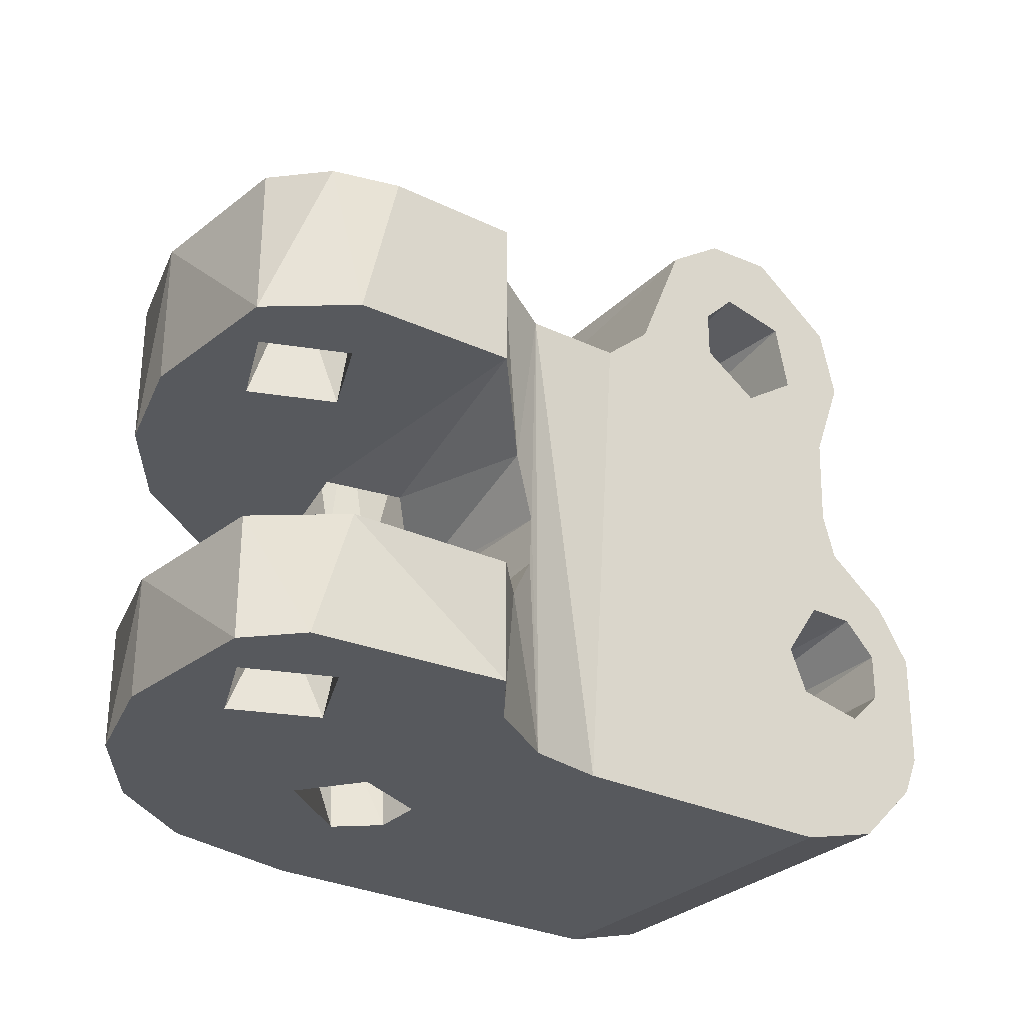
<metadata>
{"format":"obj","ext":"obj","renderer":"f3d","projection":"perspective","resolution":1024,"background":"white","views":[{"elev":-29.2,"azim":144.3,"up":"+Y"}]}
</metadata>
<code>
v -2.3e-05 0 -0.006239
v -2.3e-05 0 -0.006239
v -2.3e-05 0 -0.006239
v -2.3e-05 0 -0.006239
v 0.001 0.0028 -0.00775
v 0.001 0.0028 -0.00775
v 0.001 0.0028 -0.00775
v 0.001 0.0028 -0.00775
v 0.001 0.0028 -0.00775
v -0.000694 0.003428 -0.005669
v -0.000694 0.003428 -0.005669
v -0.000694 0.003428 -0.005669
v -0.000694 0.003428 -0.005669
v -0.000694 0.003428 -0.005669
v -0.000694 0.003428 -0.005669
v -0.001788 0 -0.005083
v -0.001788 0 -0.005083
v -0.001788 0 -0.005083
v -0.001788 0 -0.005083
v -0.001788 0 -0.005083
v -0.001788 0 -0.005083
v -0.001564 0.005832 -0.005176
v -0.001564 0.005832 -0.005176
v -0.001564 0.005832 -0.005176
v -0.001564 0.005832 -0.005176
v -0.001564 0.005832 -0.005176
v -0.001564 0.005832 -0.005176
v -0.001483 0.00463 -0.005212
v -0.001483 0.00463 -0.005212
v -0.001483 0.00463 -0.005212
v -0.001483 0.00463 -0.005212
v -0.001483 0.00463 -0.005212
v -0.001483 0.00463 -0.005212
v -0.000899 0.007177 -0.005531
v -0.000899 0.007177 -0.005531
v -0.000899 0.007177 -0.005531
v -0.000899 0.007177 -0.005531
v -0.000899 0.007177 -0.005531
v -0.000899 0.007177 -0.005531
v -2.3e-05 0.0115 -0.006239
v -2.3e-05 0.0115 -0.006239
v -2.3e-05 0.0115 -0.006239
v -2.3e-05 0.0115 -0.006239
v 0.001 0.0115 -0.00775
v 0.001 0.0115 -0.00775
v 0.001 0.0115 -0.00775
v 0.001 0.008 -0.00775
v 0.001 0.008 -0.00775
v 0.001 0.008 -0.00775
v 0.001 0.008 -0.00775
v 0.001 0.008 -0.00775
v 0.001 0.008 -0.00775
v -0.004394 0.01181 -0.00475
v -0.004394 0.01181 -0.00475
v -0.004394 0.01181 -0.00475
v -0.004394 0.01181 -0.00475
v -0.004394 0.01181 -0.00475
v -0.001788 0.0115 -0.005083
v -0.001788 0.0115 -0.005083
v -0.001788 0.0115 -0.005083
v -0.001788 0.0115 -0.005083
v -0.001788 0.0115 -0.005083
v -0.001788 0.0115 -0.005083
v -0.001788 0.0115 -0.005083
v -0.003583 0 -0.00475
v -0.003583 0 -0.00475
v -0.003583 0 -0.00475
v -0.003583 0 -0.00475
v 0 0.0078 0.0015
v 0 0.0078 0.0015
v 0 0.0078 0.0015
v 0 0.0078 0.0015
v 0 0.0078 0.0015
v 0 0.0078 0.0015
v -0.001 0.007061 0.00475
v -0.001 0.007061 0.00475
v -0.001 0.007061 0.00475
v -0.001 0.007061 0.00475
v -0.001 0.007061 0.00475
v -0.001 0.007061 0.00475
v 0.000334 0.007913 0.004638
v 0.000334 0.007913 0.004638
v 0.000334 0.007913 0.004638
v 0.000334 0.007913 0.004638
v 0.000334 0.007913 0.004638
v 0.000334 0.007913 0.004638
v 0.000974 0.008 0.001141
v 0.000974 0.008 0.001141
v 0.000974 0.008 0.001141
v 0.000974 0.008 0.001141
v 0.000974 0.008 0.001141
v 0.000974 0.008 0.001141
v -0.000975 0.007091 0.00114
v -0.000975 0.007091 0.00114
v -0.000975 0.007091 0.00114
v -0.000975 0.007091 0.00114
v -0.000975 0.007091 0.00114
v -0.000975 0.007091 0.00114
v -0.001543 0.005941 0.00475
v -0.001543 0.005941 0.00475
v -0.001543 0.005941 0.00475
v -0.001543 0.005941 0.00475
v -0.001543 0.005941 0.00475
v -0.001543 0.005941 0.00475
v -0.001543 0.005941 0.00475
v -0.001488 0.006155 -0.000188
v -0.001488 0.006155 -0.000188
v -0.001488 0.006155 -0.000188
v -0.001488 0.006155 -0.000188
v -0.001488 0.006155 -0.000188
v -0.001488 0.006155 -0.000188
v -0.001488 0.006155 -0.000188
v -0.000241 0.007685 -0.001481
v -0.000241 0.007685 -0.001481
v -0.000241 0.007685 -0.001481
v -0.000241 0.007685 -0.001481
v -0.000241 0.007685 -0.001481
v -0.000241 0.007685 -0.001481
v -0.003646 0.01155 0.00475
v -0.003646 0.01155 0.00475
v -0.003646 0.01155 0.00475
v -0.003646 0.01155 0.00475
v -0.003646 0.01155 0.00475
v -0.005918 0.01355 0.00475
v -0.005918 0.01355 0.00475
v -0.005918 0.01355 0.00475
v -0.005918 0.01355 0.00475
v -0.006736 0.01569 -0.00475
v -0.006736 0.01569 -0.00475
v -0.006736 0.01569 -0.00475
v -0.006736 0.01569 -0.00475
v -0.006736 0.01569 -0.00475
v -0.005571 0.01284 -0.00475
v -0.005571 0.01284 -0.00475
v -0.005571 0.01284 -0.00475
v -0.005571 0.01284 -0.00475
v -0.004394 0.01181 0.00475
v -0.004394 0.01181 0.00475
v -0.004394 0.01181 0.00475
v -0.004394 0.01181 0.00475
v -0.01425 0.004 0.00475
v -0.01425 0.004 0.00475
v -0.01425 0.004 0.00475
v -0.01425 0.004 0.00475
v -0.01411 0.002965 -0.00475
v -0.01411 0.002965 -0.00475
v -0.01411 0.002965 -0.00475
v -0.01411 0.002965 -0.00475
v -0.01371 0.002 -0.00475
v -0.01371 0.002 -0.00475
v -0.01371 0.002 -0.00475
v -0.01371 0.002 -0.00475
v -0.01371 0.002 0.00475
v -0.01371 0.002 0.00475
v -0.01371 0.002 0.00475
v -0.01371 0.002 0.00475
v -0.01225 0.000536 -0.00475
v -0.01225 0.000536 -0.00475
v -0.01225 0.000536 -0.00475
v -0.01225 0.000536 0.00475
v -0.01225 0.000536 0.00475
v -0.01225 0.000536 0.00475
v -0.01225 0.000536 0.00475
v -0.01025 0 -0.00475
v -0.01025 0 -0.00475
v -0.01025 0 -0.00475
v -0.01025 0 0.00475
v -0.01025 0 0.00475
v -0.01025 0 0.00475
v -0.01157 0.0115 -0.00475
v -0.01157 0.0115 -0.00475
v -0.01157 0.0115 -0.00475
v -0.01157 0.0115 0.00475
v -0.01157 0.0115 0.00475
v -0.01157 0.0115 0.00475
v -0.006736 0.01569 0.00475
v -0.006736 0.01569 0.00475
v -0.006736 0.01569 0.00475
v -0.008157 0.01668 -0.00475
v -0.008157 0.01668 -0.00475
v -0.008157 0.01668 -0.00475
v -0.008157 0.01668 -0.00475
v -0.008157 0.01668 0.00475
v -0.008157 0.01668 0.00475
v -0.008157 0.01668 0.00475
v -0.008157 0.01668 0.00475
v -0.009884 0.01676 -0.00475
v -0.009884 0.01676 -0.00475
v -0.009884 0.01676 -0.00475
v -0.009884 0.01676 -0.00475
v -0.009884 0.01676 0.00475
v -0.009884 0.01676 0.00475
v -0.009884 0.01676 0.00475
v -0.009884 0.01676 0.00475
v -0.01192 0.01523 -0.00475
v -0.01192 0.01523 -0.00475
v -0.01192 0.01523 -0.00475
v -0.01192 0.01523 -0.00475
v -0.0114 0.01592 0.00475
v -0.0114 0.01592 0.00475
v -0.0114 0.01592 0.00475
v -0.0114 0.01592 0.00475
v -0.01232 0.01354 -0.00475
v -0.01232 0.01354 -0.00475
v -0.01232 0.01354 -0.00475
v -0.01232 0.01354 0.00475
v -0.01232 0.01354 0.00475
v -0.01232 0.01354 0.00475
v -0.01232 0.01354 0.00475
v -0.0115 0.009308 -0.00475
v -0.0115 0.009308 -0.00475
v -0.0115 0.009308 -0.00475
v -0.01181 0.008232 -0.00475
v -0.01181 0.008232 -0.00475
v -0.01181 0.008232 -0.00475
v -0.01181 0.008232 -0.00475
v -0.01158 0.008748 0.00475
v -0.01158 0.008748 0.00475
v -0.01158 0.008748 0.00475
v -0.01158 0.008748 0.00475
v -0.01218 0.007803 0.00475
v -0.01218 0.007803 0.00475
v -0.01218 0.007803 0.00475
v -0.01218 0.007803 0.00475
v -0.01331 0.00707 -0.00475
v -0.01331 0.00707 -0.00475
v -0.01331 0.00707 -0.00475
v -0.01331 0.00707 -0.00475
v -0.01331 0.00707 -0.00475
v -0.01331 0.00707 0.00475
v -0.01331 0.00707 0.00475
v -0.01331 0.00707 0.00475
v -0.01414 0.005771 -0.00475
v -0.01414 0.005771 -0.00475
v -0.01414 0.005771 -0.00475
v -0.01414 0.005771 -0.00475
v -0.01414 0.005771 0.00475
v -0.01414 0.005771 0.00475
v -0.01414 0.005771 0.00475
v -0.01414 0.005771 0.00475
v 0.004657 0.008 0.002407
v 0.004657 0.008 0.002407
v 0.004657 0.008 0.002407
v 0.001362 0.008 -0.000628
v 0.001362 0.008 -0.000628
v 0.001362 0.008 -0.000628
v 0.001362 0.008 -0.000628
v 0.001362 0.008 -0.000628
v 0.002406 0.008 0.003989
v 0.002406 0.008 0.003989
v 0.002406 0.008 0.003989
v 0.002406 0.008 0.003989
v 0.002406 0.008 0.003989
v 0.006964 0.008 -0.002497
v 0.006964 0.008 -0.002497
v 0.006964 0.008 -0.002497
v 0.006239 0.008 0.000156
v 0.006239 0.008 0.000156
v 0.006239 0.008 0.000156
v 0.006239 0.008 0.000156
v 0.004776 0.008 -0.007648
v 0.004776 0.008 -0.007648
v 0.004776 0.008 -0.007648
v 0.004776 0.008 -0.007648
v 0.003926 0.008 -0.005886
v 0.003926 0.008 -0.005886
v 0.003926 0.008 -0.005886
v 0.003926 0.008 -0.005886
v 0.003114 0.008 -0.003926
v 0.003114 0.008 -0.003926
v 0.003114 0.008 -0.003926
v 0.003114 0.008 -0.003926
v 0.006598 0.008 -0.00625
v 0.006598 0.008 -0.00625
v 0.006598 0.008 -0.00625
v 0.006598 0.008 -0.00625
v 0.006598 0.008 -0.00625
v 0.005886 0.008 -0.005074
v 0.005886 0.008 -0.005074
v 0.005886 0.008 -0.005074
v 0.005886 0.008 -0.005074
v 0.005074 0.008 -0.003114
v 0.005074 0.008 -0.003114
v 0.005074 0.008 -0.003114
v 0.005074 0.008 -0.003114
v 0.001362 0.0028 -0.000628
v 0.001362 0.0028 -0.000628
v 0.001362 0.0028 -0.000628
v 0.001362 0.0028 -0.000628
v 0.000526 0.002844 -0.001405
v 0.000526 0.002844 -0.001405
v 0.000526 0.002844 -0.001405
v 0.000526 0.002844 -0.001405
v 0.000526 0.002844 -0.001405
v -0.000107 0.003047 0.0047
v -0.000107 0.003047 0.0047
v -0.000107 0.003047 0.0047
v -0.000107 0.003047 0.0047
v -0.000107 0.003047 0.0047
v -0.000107 0.003047 0.0047
v -0.000107 0.003047 0.0047
v 0.002406 0.0028 0.003989
v 0.002406 0.0028 0.003989
v 0.002406 0.0028 0.003989
v 0.001362 0.0028 0.000628
v 0.001362 0.0028 0.000628
v 0.001362 0.0028 0.000628
v 0.001362 0.0028 0.000628
v 0.001362 0.0028 0.000628
v 0.004657 0.0028 0.002407
v 0.004657 0.0028 0.002407
v 0.004657 0.0028 0.002407
v 0.004657 0.0028 0.002407
v 0.003114 0.0028 -0.005074
v 0.003114 0.0028 -0.005074
v 0.003114 0.0028 -0.005074
v 0.003114 0.0028 -0.005074
v 0.005886 0.0028 -0.003926
v 0.005886 0.0028 -0.003926
v 0.005886 0.0028 -0.003926
v 0.005886 0.0028 -0.003926
v 0.006598 0.0028 -0.00625
v 0.006598 0.0028 -0.00625
v 0.006598 0.0028 -0.00625
v 0.006598 0.0028 -0.00625
v 0.006964 0.0028 -0.002497
v 0.006964 0.0028 -0.002497
v 0.006964 0.0028 -0.002497
v 0.006964 0.0028 -0.002497
v 0.006964 0.0028 -0.002497
v 0.003926 0.0028 -0.003114
v 0.003926 0.0028 -0.003114
v 0.003926 0.0028 -0.003114
v 0.003926 0.0028 -0.003114
v 0.006239 0.0028 0.000156
v 0.006239 0.0028 0.000156
v 0.006239 0.0028 0.000156
v 0.006239 0.0028 0.000156
v 0.004776 0.0028 -0.007648
v 0.004776 0.0028 -0.007648
v 0.004776 0.0028 -0.007648
v 0.004776 0.0028 -0.007648
v 0.005074 0.0028 -0.005886
v 0.005074 0.0028 -0.005886
v 0.005074 0.0028 -0.005886
v 0.005074 0.0028 -0.005886
v -0.01289 0.004426 0.00475
v -0.01289 0.004426 0.00475
v -0.01289 0.004426 0.00475
v -0.01289 0.004426 0.00475
v -0.01289 0.004426 -0.00475
v -0.01289 0.004426 -0.00475
v -0.01289 0.004426 -0.00475
v -0.01289 0.004426 -0.00475
v -0.01207 0.003614 0.00475
v -0.01207 0.003614 0.00475
v -0.01207 0.003614 0.00475
v -0.01207 0.003614 0.00475
v -0.01207 0.003614 -0.00475
v -0.01207 0.003614 -0.00475
v -0.01207 0.003614 -0.00475
v -0.01207 0.003614 -0.00475
v -0.01093 0.003614 0.00475
v -0.01093 0.003614 0.00475
v -0.01093 0.003614 0.00475
v -0.01093 0.003614 0.00475
v -0.01011 0.004426 0.00475
v -0.01011 0.004426 0.00475
v -0.01011 0.004426 0.00475
v -0.01011 0.004426 0.00475
v -0.01044 0.003939 -0.00475
v -0.01044 0.003939 -0.00475
v -0.01044 0.003939 -0.00475
v -0.01044 0.003939 -0.00475
v -0.01 0.005 -0.00475
v -0.01 0.005 -0.00475
v -0.01 0.005 -0.00475
v -0.01 0.005 -0.00475
v -0.01067 0.01369 0.00475
v -0.01067 0.01369 0.00475
v -0.01067 0.01369 0.00475
v -0.01067 0.01369 0.00475
v -0.01056 0.01312 -0.00475
v -0.01056 0.01312 -0.00475
v -0.01056 0.01312 -0.00475
v -0.01056 0.01312 -0.00475
v -0.009745 0.01231 0.00475
v -0.009745 0.01231 0.00475
v -0.009745 0.01231 0.00475
v -0.009745 0.01231 0.00475
v -0.008597 0.01231 0.00475
v -0.008597 0.01231 0.00475
v -0.008597 0.01231 0.00475
v -0.008597 0.01231 0.00475
v -0.009171 0.01219 -0.00475
v -0.009171 0.01219 -0.00475
v -0.009171 0.01219 -0.00475
v -0.009171 0.01219 -0.00475
v -0.007785 0.01312 0.00475
v -0.007785 0.01312 0.00475
v -0.007785 0.01312 0.00475
v -0.007785 0.01312 -0.00475
v -0.007785 0.01312 -0.00475
v -0.007785 0.01312 -0.00475
v -0.007785 0.01312 -0.00475
v -0.007785 0.01312 -0.00475
v 0.006598 0 -0.00625
v 0.006598 0 -0.00625
v 0.006598 0 -0.00625
v 0.006598 0 -0.00625
v 0.0055 0 -0.007348
v 0.0055 0 -0.007348
v 0.0055 0 -0.007348
v 0.0055 0 -0.007348
v 0.001 0 -0.00775
v 0.001 0 -0.00775
v 0.001 0 -0.00775
v 0.001 0 -0.00775
v -0.001 0 0.00475
v -0.001 0 0.00475
v -0.001 0 0.00475
v 0.002406 0 0.003989
v 0.002406 0 0.003989
v 0.002406 0 0.003989
v 0.002406 0 0.003989
v 0.002406 0 0.003989
v 0.004657 0 0.002407
v 0.004657 0 0.002407
v 0.004657 0 0.002407
v 0.004657 0 0.002407
v 0.006239 0 0.000156
v 0.006239 0 0.000156
v 0.006239 0 0.000156
v 0.006239 0 0.000156
v 0.006964 0 -0.002497
v 0.006964 0 -0.002497
v 0.006964 0 -0.002497
v 0.005074 0 -0.003114
v 0.005074 0 -0.003114
v 0.005074 0 -0.003114
v 0.005074 0 -0.003114
v 0.005886 0 -0.005074
v 0.005886 0 -0.005074
v 0.005886 0 -0.005074
v 0.005886 0 -0.005074
v 0.003926 0 -0.005886
v 0.003926 0 -0.005886
v 0.003926 0 -0.005886
v 0.003926 0 -0.005886
v -0.007785 0.01427 0.00475
v -0.007785 0.01427 0.00475
v -0.007785 0.01427 0.00475
v -0.007785 0.01427 0.00475
v -0.01093 0.006386 0.00475
v -0.01093 0.006386 0.00475
v -0.01093 0.006386 0.00475
v -0.009745 0.01508 0.00475
v -0.009745 0.01508 0.00475
v -0.009745 0.01508 0.00475
v -0.009745 0.01508 0.00475
v -0.01289 0.005574 0.00475
v -0.01289 0.005574 0.00475
v -0.01289 0.005574 0.00475
v -0.01289 0.005574 0.00475
v -0.01207 0.006386 0.00475
v -0.01207 0.006386 0.00475
v -0.01207 0.006386 0.00475
v -0.01207 0.006386 0.00475
v -0.01011 0.005574 0.00475
v -0.01011 0.005574 0.00475
v -0.01011 0.005574 0.00475
v -0.01011 0.005574 0.00475
v -0.008597 0.01508 0.00475
v -0.008597 0.01508 0.00475
v -0.008597 0.01508 0.00475
v -0.008597 0.01508 0.00475
v -0.008597 0.01508 -0.00475
v -0.008597 0.01508 -0.00475
v -0.008597 0.01508 -0.00475
v -0.008597 0.01508 -0.00475
v -0.007785 0.01427 -0.00475
v -0.007785 0.01427 -0.00475
v -0.007785 0.01427 -0.00475
v -0.007785 0.01427 -0.00475
v -0.01023 0.01475 -0.00475
v -0.01023 0.01475 -0.00475
v -0.01023 0.01475 -0.00475
v -0.01023 0.01475 -0.00475
v -0.01289 0.005574 -0.00475
v -0.01289 0.005574 -0.00475
v -0.01289 0.005574 -0.00475
v -0.01289 0.005574 -0.00475
v -0.01207 0.006386 -0.00475
v -0.01207 0.006386 -0.00475
v -0.01207 0.006386 -0.00475
v -0.01207 0.006386 -0.00475
v -0.01093 0.006386 -0.00475
v -0.01093 0.006386 -0.00475
v -0.01093 0.006386 -0.00475
v -0.01093 0.006386 -0.00475
v -0.01093 0.006386 -0.00475
v 0.0015 0.0115 0
v 0.0015 0.0115 0
v 0.0015 0.0115 0
v 0.0015 0.0115 0
v 0.006239 0.0115 0.000156
v 0.006239 0.0115 0.000156
v 0.006239 0.0115 0.000156
v 0.006964 0.0115 -0.002497
v 0.006964 0.0115 -0.002497
v 0.006964 0.0115 -0.002497
v 0.006964 0.0115 -0.002497
v 0.006964 0.0115 -0.002497
v -0.0015 0.0115 0
v -0.0015 0.0115 0
v -0.0015 0.0115 0
v -0.0015 0.0115 0
v -0.000974 0.0115 -0.001141
v -0.000974 0.0115 -0.001141
v -0.000974 0.0115 -0.001141
v -0.000974 0.0115 -0.001141
v 0.003926 0.0115 -0.003114
v 0.003926 0.0115 -0.003114
v 0.003926 0.0115 -0.003114
v 0.003926 0.0115 -0.003114
v 0.0055 0.0115 -0.007348
v 0.0055 0.0115 -0.007348
v 0.0055 0.0115 -0.007348
v 0.0055 0.0115 -0.007348
v 0.004 0.0115 -0.00775
v 0.004 0.0115 -0.00775
v 0.004 0.0115 -0.00775
v 0.005074 0.0115 -0.005886
v 0.005074 0.0115 -0.005886
v 0.005074 0.0115 -0.005886
v 0.005074 0.0115 -0.005886
v 0.000974 0.0115 0.001141
v 0.000974 0.0115 0.001141
v 0.000974 0.0115 0.001141
v 0.000974 0.0115 0.001141
v 0.004657 0.0115 0.002407
v 0.004657 0.0115 0.002407
v 0.004657 0.0115 0.002407
v 0.004657 0.0115 0.002407
v 0.005886 0.0115 -0.003926
v 0.005886 0.0115 -0.003926
v 0.005886 0.0115 -0.003926
v 0.005886 0.0115 -0.003926
v 0.006598 0.0115 -0.00625
v 0.006598 0.0115 -0.00625
v 0.006598 0.0115 -0.00625
v -0.000407 0.0115 0.001444
v -0.000407 0.0115 0.001444
v -0.000407 0.0115 0.001444
v -0.000407 0.0115 0.001444
v -0.000247 0.0115 0.004714
v -0.000247 0.0115 0.004714
v -0.000247 0.0115 0.004714
v -0.000247 0.0115 0.004714
v 0.002406 0.0115 0.003989
v 0.002406 0.0115 0.003989
v 0.002406 0.0115 0.003989
v 0.002406 0.0115 0.003989
v 0.003114 0.0115 -0.005074
v 0.003114 0.0115 -0.005074
v 0.003114 0.0115 -0.005074
v 0.003114 0.0115 -0.005074
v 0.000974 0.0115 -0.001141
v 0.000974 0.0115 -0.001141
v 0.000974 0.0115 -0.001141
v 0.000974 0.0115 -0.001141
v 0.000407 0 -0.001444
v 0.000407 0 -0.001444
v 0.000407 0 -0.001444
v 0.000407 0 -0.001444
v 0.000407 0 -0.001444
v 0.0015 0 0
v 0.0015 0 0
v 0.0015 0 0
v 0.0015 0 0
v -0.001362 0 -0.000628
v -0.001362 0 -0.000628
v -0.001362 0 -0.000628
v -0.001362 0 -0.000628
v 0.003114 0 -0.003926
v 0.003114 0 -0.003926
v 0.003114 0 -0.003926
v 0.003114 0 -0.003926
v -0.000407 0 0.001444
v -0.000407 0 0.001444
v -0.000407 0 0.001444
v -0.000407 0 0.001444
v -0.001362 0 0.000628
v -0.001362 0 0.000628
v -0.001362 0 0.000628
v -0.001362 0 0.000628
v -0.000281 0.003138 0.001473
v -0.000281 0.003138 0.001473
v -0.000281 0.003138 0.001473
v -0.000281 0.003138 0.001473
v -0.000281 0.003138 0.001473
v -0.001287 0.004162 0.000772
v -0.001287 0.004162 0.000772
v -0.001287 0.004162 0.000772
v -0.001287 0.004162 0.000772
v -0.001287 0.004162 0.000772
v -0.001287 0.004162 0.000772
v -0.001287 0.004162 0.000772
v -0.000975 0.003709 -0.00114
v -0.000975 0.003709 -0.00114
v -0.000975 0.003709 -0.00114
v -0.000975 0.003709 -0.00114
v -0.000975 0.003709 -0.00114
v -0.000975 0.003709 -0.00114
f 9 418 1
f 19 15 3
f 4 10 7
f 35 23 60
f 27 31 20
f 17 33 14
f 42 34 61
f 43 50 37
f 45 51 41
f 66 56 62
f 67 63 21
f 16 64 25
f 76 96 73
f 77 74 81
f 82 72 88
f 83 90 251
f 106 98 101
f 102 93 80
f 107 24 39
f 118 108 36
f 48 247 114
f 113 38 47
f 22 110 100
f 122 58 57
f 130 125 135
f 136 126 140
f 134 138 54
f 55 137 123
f 141 145 156
f 153 147 150
f 154 151 161
f 163 152 159
f 162 158 166
f 162 166 167
f 127 129 176
f 177 128 186
f 183 132 179
f 184 180 191
f 193 181 187
f 194 188 201
f 200 190 195
f 202 198 209
f 208 197 204
f 206 205 170
f 206 170 173
f 220 211 213
f 217 215 223
f 233 148 144
f 221 216 227
f 222 228 231
f 230 226 238
f 239 229 234
f 237 235 142
f 243 89 248
f 243 252 89
f 248 255 258
f 248 258 243
f 266 49 263
f 266 271 49
f 49 271 248
f 266 263 273
f 266 273 281
f 281 273 255
f 281 255 282
f 282 255 248
f 248 271 282
f 286 332 293
f 308 295 302
f 308 302 313
f 293 332 317
f 293 317 5
f 346 319 322
f 322 319 327
f 327 319 332
f 327 332 335
f 335 332 313
f 313 332 286
f 313 286 308
f 346 322 339
f 346 339 317
f 317 339 5
f 490 350 353
f 351 348 356
f 352 357 360
f 359 358 363
f 361 364 373
f 372 365 368
f 371 367 376
f 377 369 472
f 386 382 390
f 384 389 396
f 395 387 393
f 398 391 403
f 404 394 399
f 402 401 452
f 326 409 325
f 323 408 411
f 324 412 341
f 340 414 415
f 296 420 423
f 297 425 304
f 303 424 312
f 311 422 427
f 310 428 337
f 336 429 431
f 338 432 330
f 328 433 435
f 439 331 320
f 438 318 442
f 443 321 343
f 444 345 449
f 416 8 342
f 437 407 329
f 450 124 178
f 450 178 476
f 400 124 450
f 455 392 467
f 379 207 388
f 459 192 199
f 459 199 379
f 379 199 207
f 392 464 467
f 400 139 124
f 370 298 470
f 470 298 99
f 75 119 470
f 75 470 99
f 476 178 185
f 476 185 459
f 459 185 192
f 400 392 139
f 139 392 455
f 139 455 119
f 119 455 470
f 355 160 366
f 366 160 169
f 366 169 370
f 370 169 421
f 370 421 298
f 355 155 160
f 464 392 388
f 464 388 218
f 218 224 464
f 464 224 232
f 207 175 388
f 388 175 218
f 232 240 464
f 464 240 349
f 349 240 143
f 349 143 355
f 355 143 155
f 478 131 481
f 383 196 488
f 383 171 203
f 383 203 196
f 481 131 405
f 405 131 133
f 196 189 488
f 488 189 478
f 478 189 182
f 478 182 131
f 397 405 65
f 405 133 53
f 405 53 65
f 374 65 165
f 374 165 362
f 378 397 65
f 378 65 374
f 362 149 354
f 354 149 146
f 354 146 491
f 491 146 236
f 362 165 157
f 362 157 149
f 491 236 225
f 491 225 494
f 494 225 214
f 378 501 397
f 397 501 494
f 397 494 214
f 214 210 397
f 397 210 171
f 397 171 383
f 219 174 212
f 212 174 172
f 542 506 504
f 504 506 511
f 504 511 570
f 554 515 120
f 120 515 59
f 59 515 518
f 567 44 40
f 567 40 59
f 533 529 530
f 533 530 567
f 567 530 44
f 537 560 542
f 537 542 504
f 545 511 550
f 545 550 533
f 533 550 529
f 524 570 511
f 524 511 545
f 554 120 537
f 537 120 556
f 537 556 560
f 567 59 518
f 570 524 567
f 570 567 518
f 290 572 289
f 287 574 578
f 288 580 307
f 305 579 589
f 306 590 601
f 509 276 549
f 551 274 527
f 526 275 262
f 528 261 532
f 256 510 260
f 259 513 508
f 257 507 543
f 257 543 242
f 241 544 253
f 249 541 561
f 79 85 559
f 558 86 562
f 563 84 250
f 121 78 557
f 284 522 547
f 285 548 278
f 280 546 534
f 279 536 267
f 264 52 531
f 531 52 46
f 277 512 254
f 540 91 70
f 92 539 502
f 87 505 246
f 245 503 568
f 244 569 116
f 591 577 430
f 430 577 434
f 434 577 436
f 573 582 164
f 164 582 168
f 577 440 436
f 573 587 577
f 577 587 440
f 448 417 413
f 430 426 591
f 591 426 419
f 591 419 596
f 596 419 168
f 596 168 582
f 436 440 445
f 436 445 410
f 410 445 448
f 410 448 413
f 448 587 417
f 417 587 573
f 417 573 2
f 164 68 573
f 573 68 18
f 573 18 2
f 117 571 520
f 514 109 521
f 519 112 115
f 516 94 111
f 553 95 517
f 555 538 71
f 552 69 97
f 268 535 566
f 265 565 269
f 272 564 523
f 270 525 283
f 593 599 592
f 594 602 597
f 584 607 595
f 581 611 603
f 576 612 583
f 575 294 609
f 447 344 316
f 446 315 586
f 588 314 334
f 585 333 441
f 406 451 484
f 483 453 475
f 482 473 479
f 477 474 460
f 480 458 486
f 485 457 380
f 487 381 385
f 375 471 499
f 498 469 456
f 500 454 468
f 497 466 496
f 495 465 461
f 493 462 489
f 492 463 347
f 13 292 6
f 291 12 610
f 11 32 613
f 301 605 105
f 300 598 606
f 299 309 600
f 26 104 30
f 29 103 608
f 28 604 614

</code>
